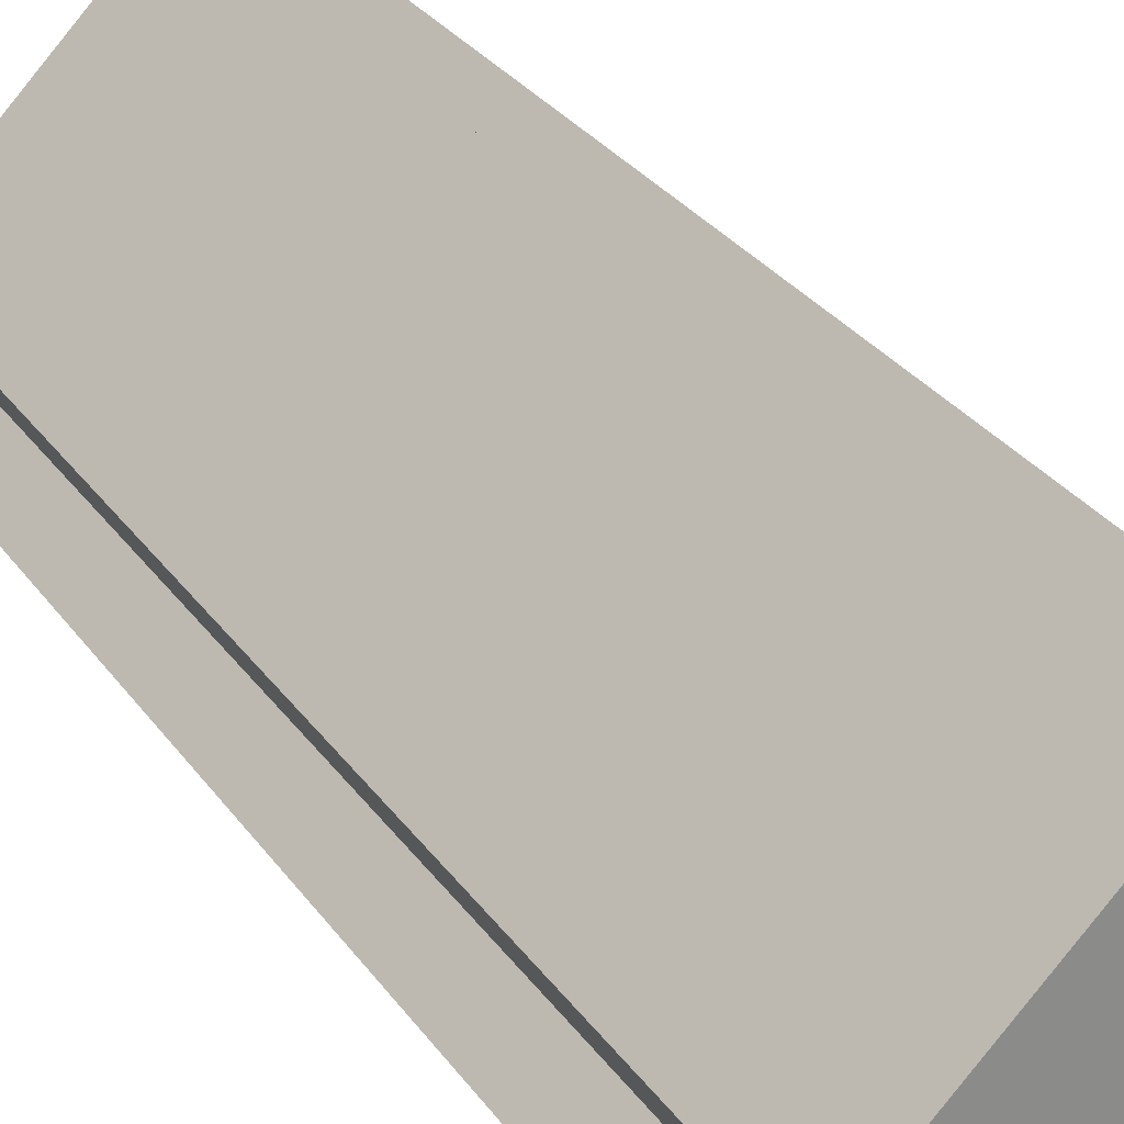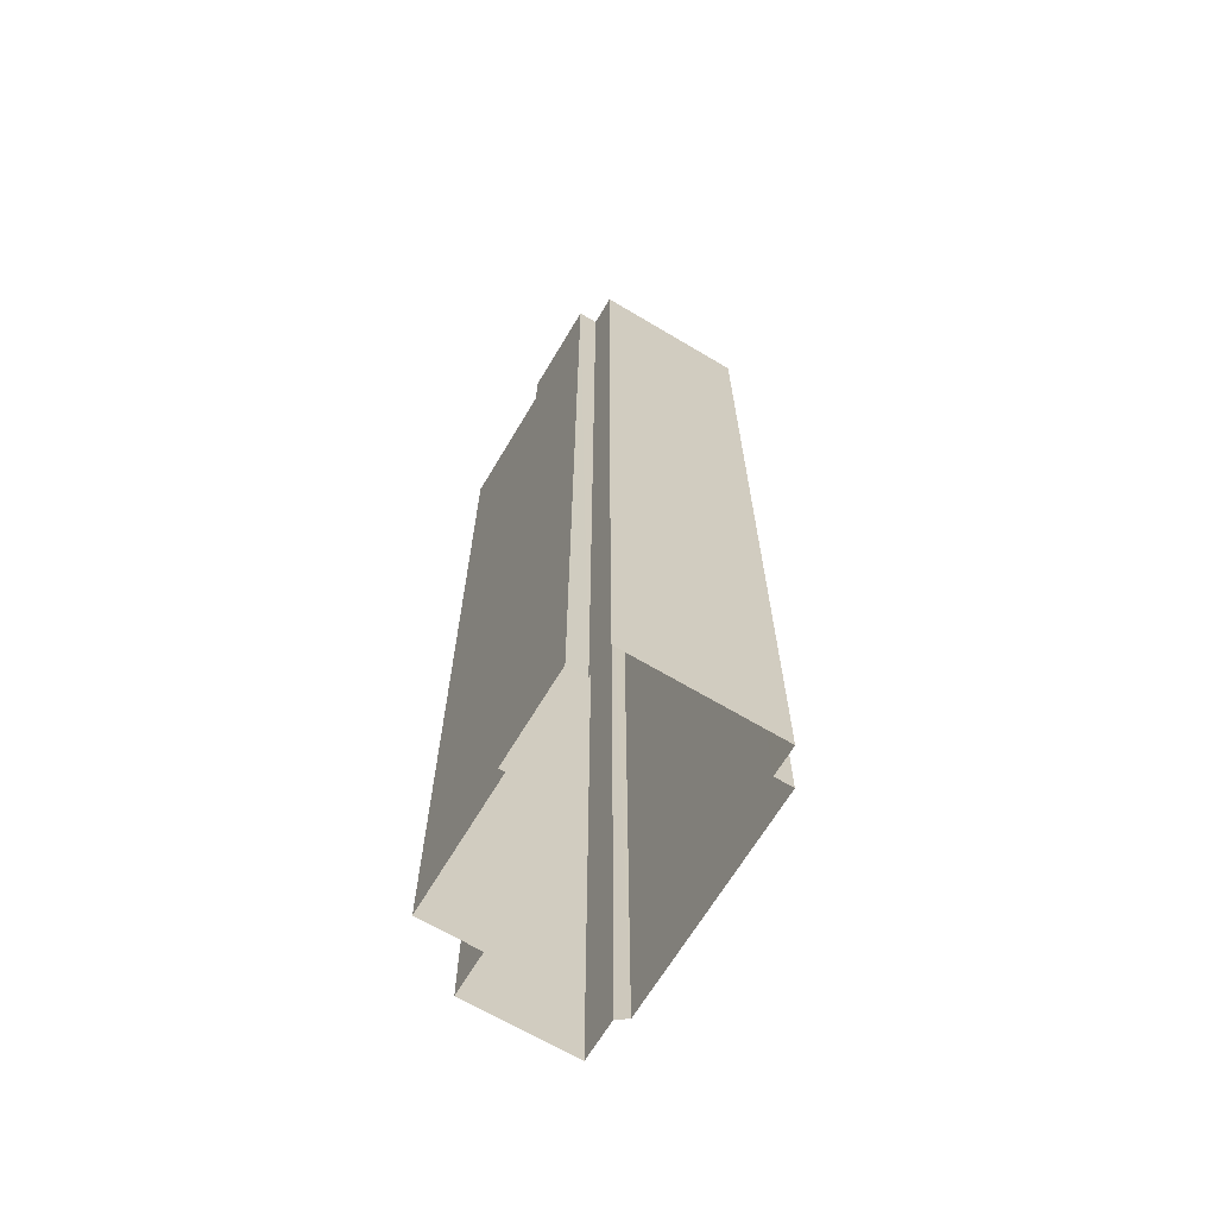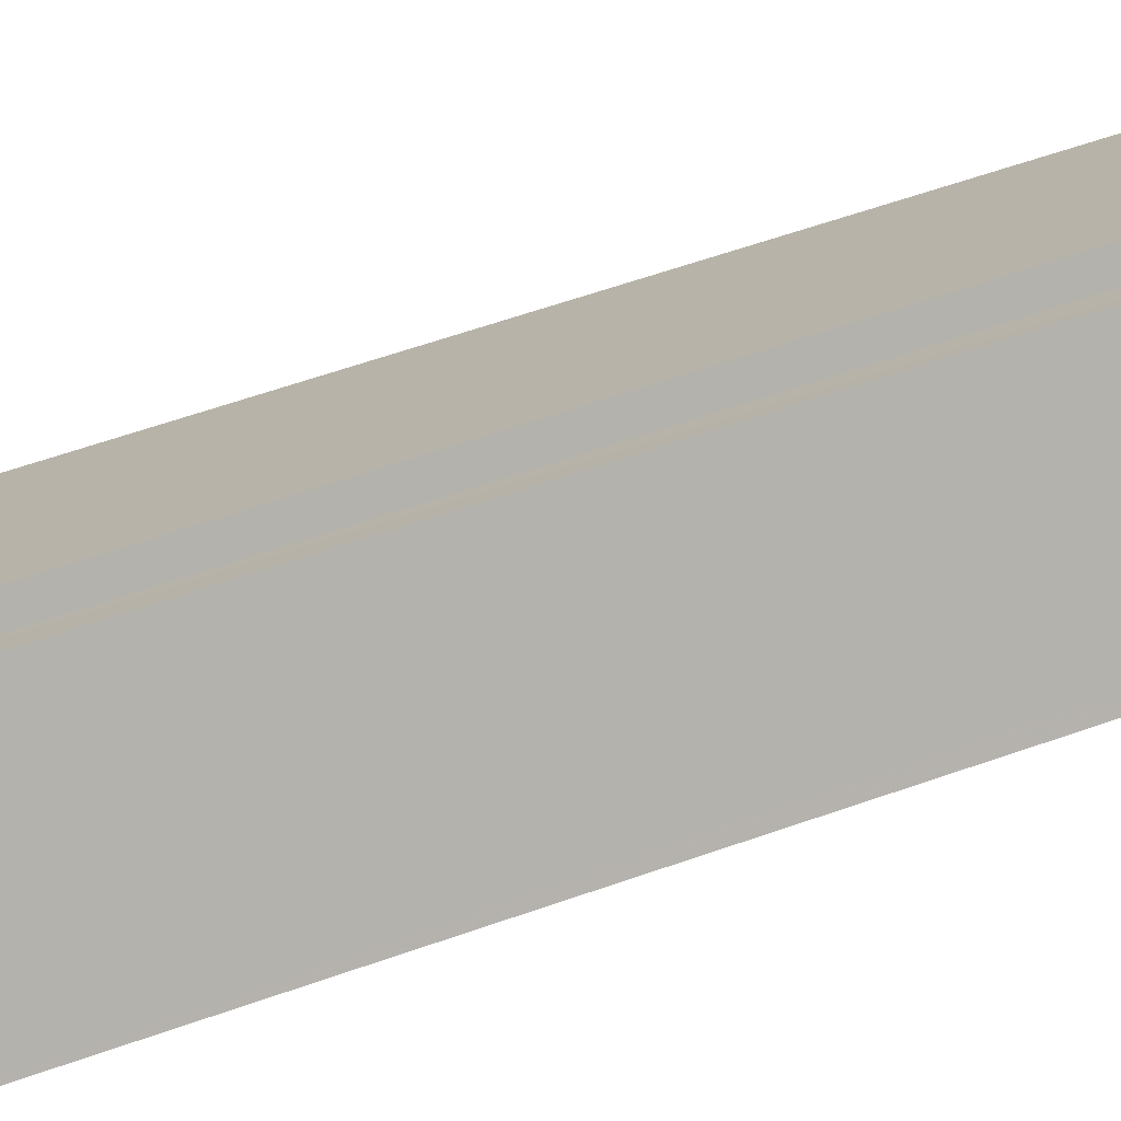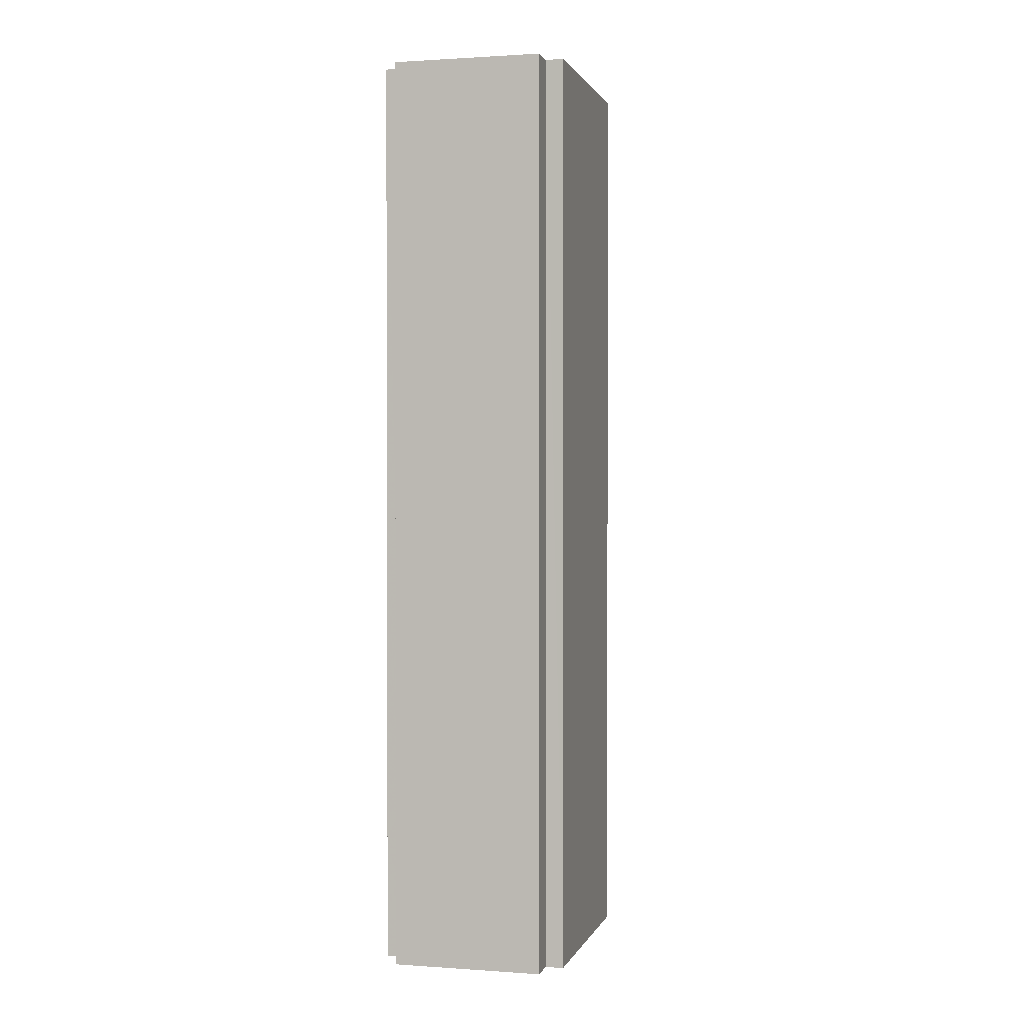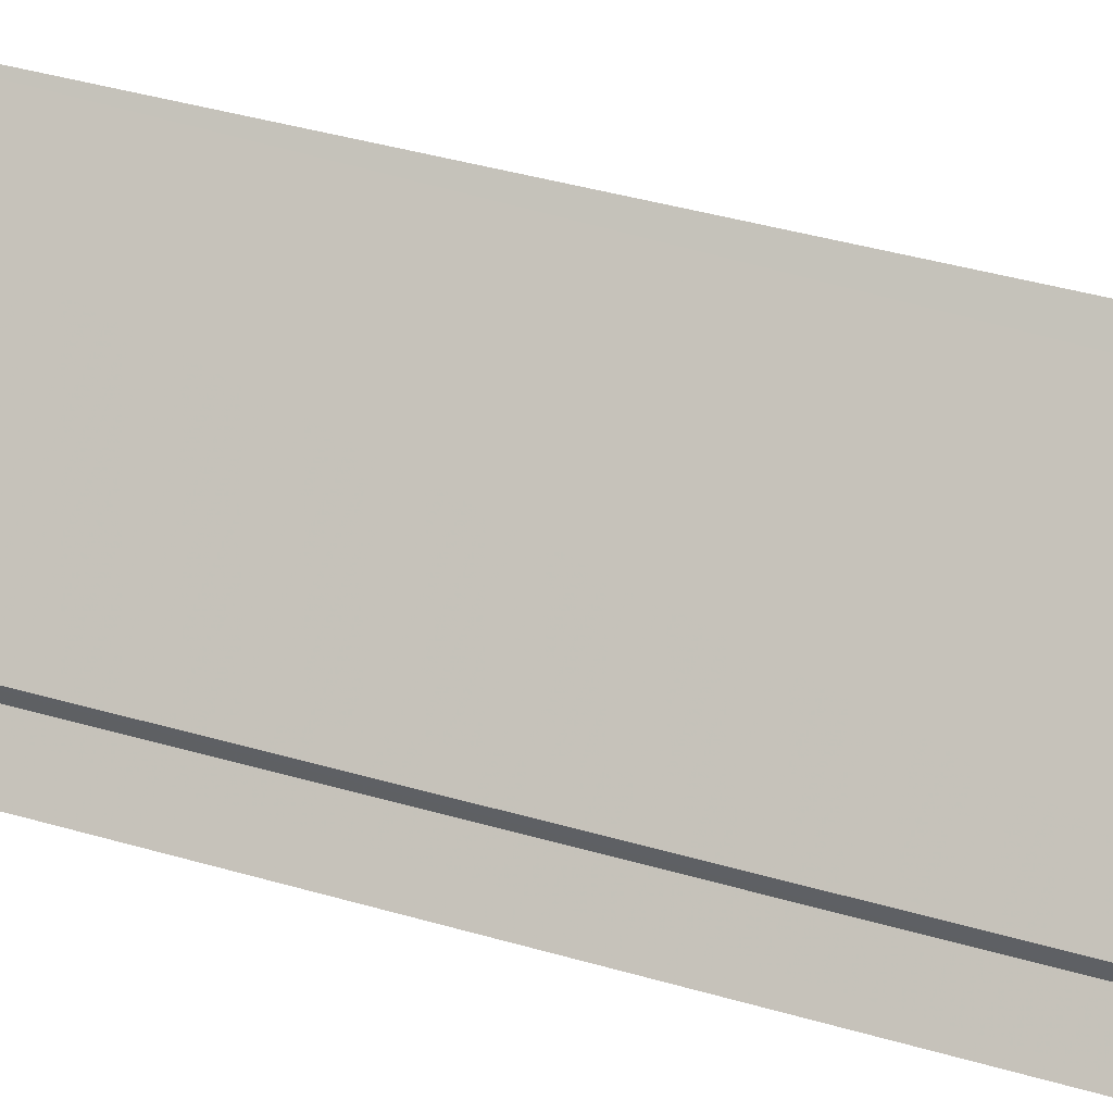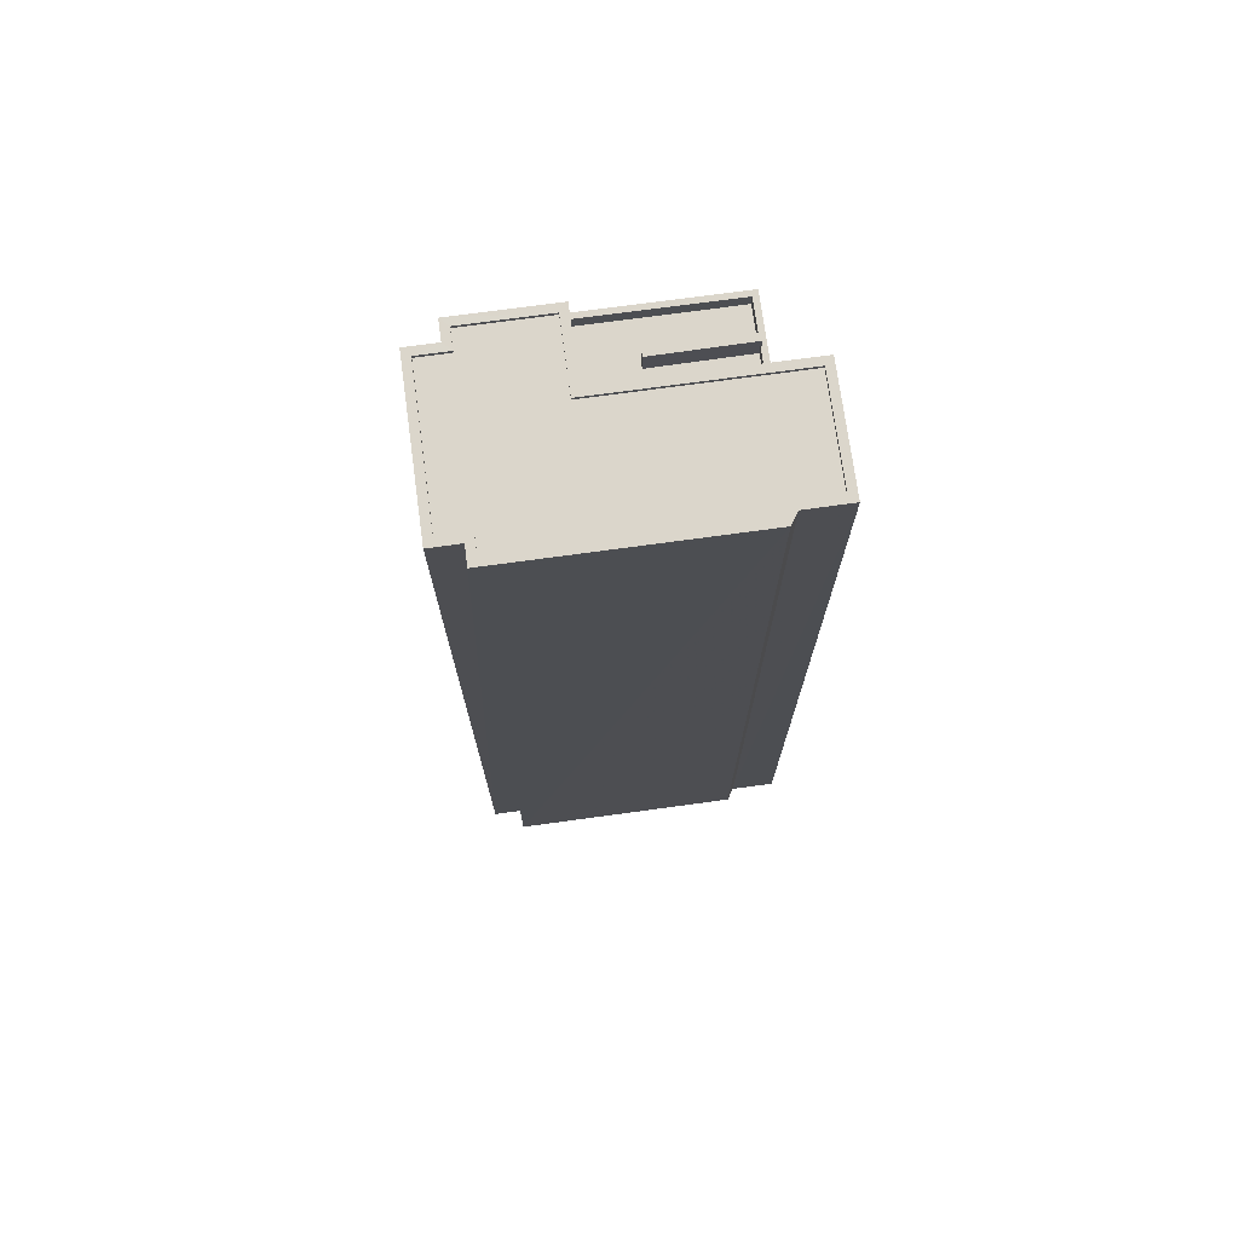
<metadata>
{"format":"obj","ext":"obj","renderer":"f3d","projection":"perspective","resolution":1024,"background":"white","views":[{"elev":26.8,"azim":-26.3,"up":"+Y"},{"elev":-67.1,"azim":105.0,"up":"+Z"},{"elev":57.6,"azim":69.6,"up":"+Y"},{"elev":1.1,"azim":150.4,"up":"+Z"},{"elev":39.3,"azim":-69.8,"up":"+Y"},{"elev":73.6,"azim":-141.9,"up":"+Z"}]}
</metadata>
<code>
v -5593 -3.679e+04 2.1
v -5598 -3.679e+04 2.101
v -5597 -3.678e+04 2.101
v -5605 -3.679e+04 2.101
v -5598 -3.678e+04 2.101
v -5593 -3.679e+04 2.1
v -5596 -3.679e+04 2.099
v -5596 -3.679e+04 2.099
v -5594 -3.679e+04 2.1
v -5601 -3.679e+04 2.099
v -5604 -3.679e+04 2.1
v -5602 -3.68e+04 2.099
v -5606 -3.679e+04 2.1
v -5600 -3.68e+04 2.099
v -5600 -3.68e+04 38.59
v -5598 -3.679e+04 38.59
v -5601 -3.679e+04 38.59
v -5598 -3.679e+04 38.59
v -5601 -3.679e+04 37.74
v -5601 -3.679e+04 37.74
v -5598 -3.679e+04 37.74
v -5597 -3.679e+04 37.74
v -5598 -3.679e+04 37.74
v -5596 -3.679e+04 37.74
v -5600 -3.68e+04 37.74
v -5600 -3.68e+04 37.74
v -5600 -3.68e+04 38.24
v -5596 -3.679e+04 38.24
v -5600 -3.68e+04 38.24
v -5596 -3.679e+04 38.24
v -5600 -3.68e+04 38.24
v -5601 -3.679e+04 38.24
v -5601 -3.679e+04 38.24
v -5601 -3.679e+04 38.24
v -5601 -3.679e+04 38.24
v -5600 -3.68e+04 38.24
v -5602 -3.68e+04 38.49
v -5597 -3.679e+04 38.49
v -5598 -3.679e+04 38.49
v -5596 -3.679e+04 38.49
v -5602 -3.68e+04 38.49
v -5596 -3.679e+04 38.49
v -5597 -3.678e+04 38.36
v -5598 -3.679e+04 38.36
v -5593 -3.679e+04 38.36
v -5594 -3.679e+04 38.36
v -5596 -3.679e+04 38.36
v -5593 -3.679e+04 38.36
v -5598 -3.679e+04 38.36
v -5598 -3.679e+04 38.36
v -5604 -3.679e+04 38.36
v -5602 -3.68e+04 38.36
v -5604 -3.679e+04 38.36
v -5605 -3.679e+04 38.36
v -5593 -3.679e+04 38.49
v -5606 -3.679e+04 38.49
v -5593 -3.679e+04 38.49
v -5597 -3.678e+04 38.49
v -5593 -3.679e+04 38.49
v -5594 -3.679e+04 38.49
v -5593 -3.679e+04 38.49
v -5605 -3.679e+04 38.49
v -5604 -3.679e+04 38.49
v -5604 -3.679e+04 38.49
v -5605 -3.679e+04 38.49
v -5598 -3.679e+04 38.49
v -5598 -3.678e+04 38.49
v -5604 -3.679e+04 38.49
v -5598 -3.679e+04 38.49
v -5597 -3.678e+04 38.49
v -5598 -3.679e+04 38.49
v -5594 -3.679e+04 38.49
f 1 2 3
f 2 4 5
f 6 7 8
f 6 8 9
f 2 1 9
f 4 10 11
f 11 12 13
f 8 14 10
f 10 12 11
f 2 8 4
f 9 8 2
f 8 10 4
f 15 16 17
f 15 18 16
f 19 20 21
f 22 19 21
f 22 23 24
f 23 25 26
f 23 26 24
f 22 21 23
f 27 28 29
f 28 30 29
f 31 32 27
f 33 32 34
f 35 33 34
f 36 31 29
f 34 32 31
f 31 27 29
f 37 38 39
f 39 38 40
f 37 41 38
f 40 38 42
f 43 44 45
f 45 44 46
f 47 48 46
f 49 44 50
f 49 50 51
f 52 49 53
f 47 46 49
f 54 52 53
f 53 49 51
f 46 44 49
f 40 42 55
f 37 56 41
f 57 58 59
f 60 57 59
f 60 61 55
f 62 63 56
f 63 64 65
f 65 66 67
f 68 63 62
f 37 62 56
f 68 64 63
f 69 67 66
f 69 70 58
f 66 71 69
f 64 66 65
f 40 55 61
f 72 61 60
f 72 60 59
f 59 58 70
f 70 69 71
f 21 35 16
f 16 35 17
f 21 20 35
f 17 35 34
f 18 21 16
f 18 23 21
f 25 23 36
f 31 36 15
f 15 36 18
f 36 23 18
f 34 15 17
f 34 31 15
f 19 35 20
f 19 33 35
f 25 36 29
f 26 25 29
f 24 26 29
f 30 24 29
f 8 27 14
f 8 28 27
f 27 10 14
f 27 32 10
f 30 38 22
f 38 30 42
f 42 28 7
f 24 30 22
f 7 28 8
f 30 28 42
f 69 3 2
f 69 58 3
f 57 1 3
f 58 57 3
f 60 9 1
f 57 60 1
f 55 6 9
f 60 55 9
f 6 42 7
f 6 55 42
f 19 22 33
f 10 32 12
f 22 38 33
f 12 32 41
f 33 38 41
f 32 33 41
f 41 13 12
f 41 56 13
f 56 11 13
f 56 63 11
f 63 4 11
f 63 65 4
f 65 5 4
f 65 67 5
f 69 2 5
f 67 69 5
f 71 50 44
f 71 66 50
f 71 44 43
f 70 71 43
f 59 43 45
f 59 70 43
f 72 45 46
f 72 59 45
f 61 46 48
f 61 72 46
f 47 61 48
f 47 40 61
f 49 40 47
f 49 39 40
f 37 39 49
f 52 37 49
f 37 52 54
f 62 37 54
f 62 54 53
f 68 62 53
f 68 53 51
f 64 68 51
f 64 51 50
f 66 64 50

</code>
